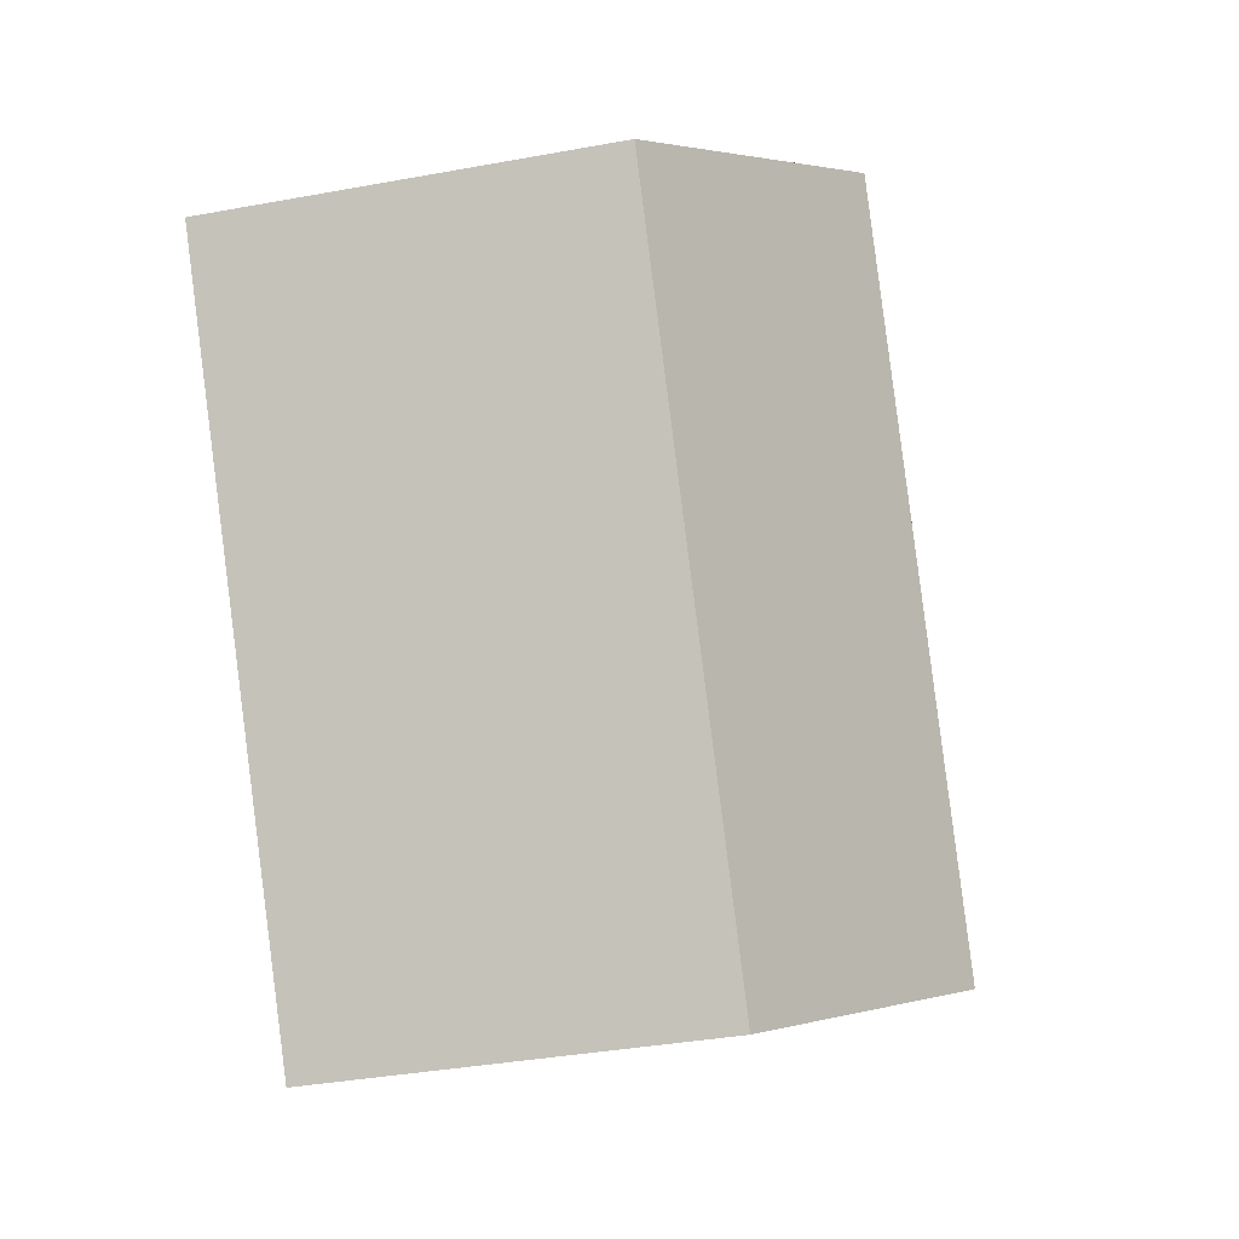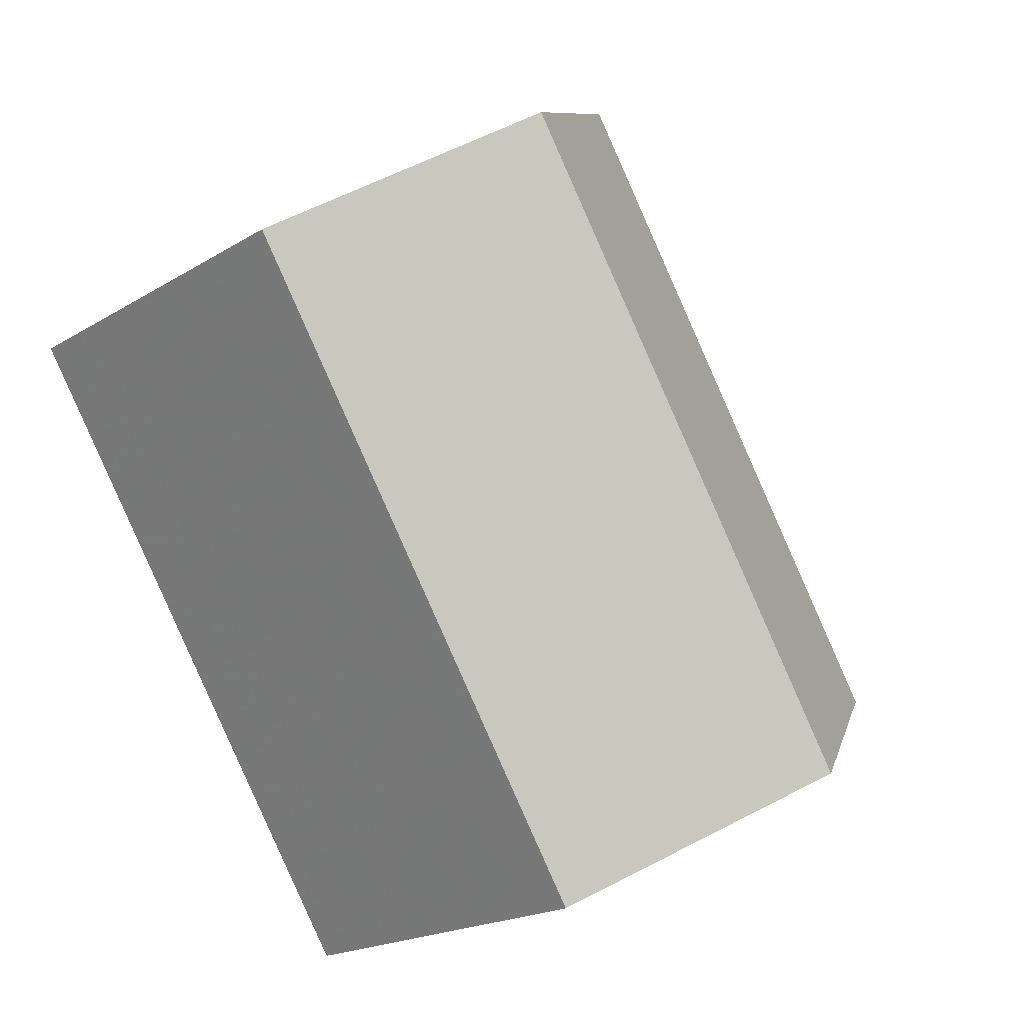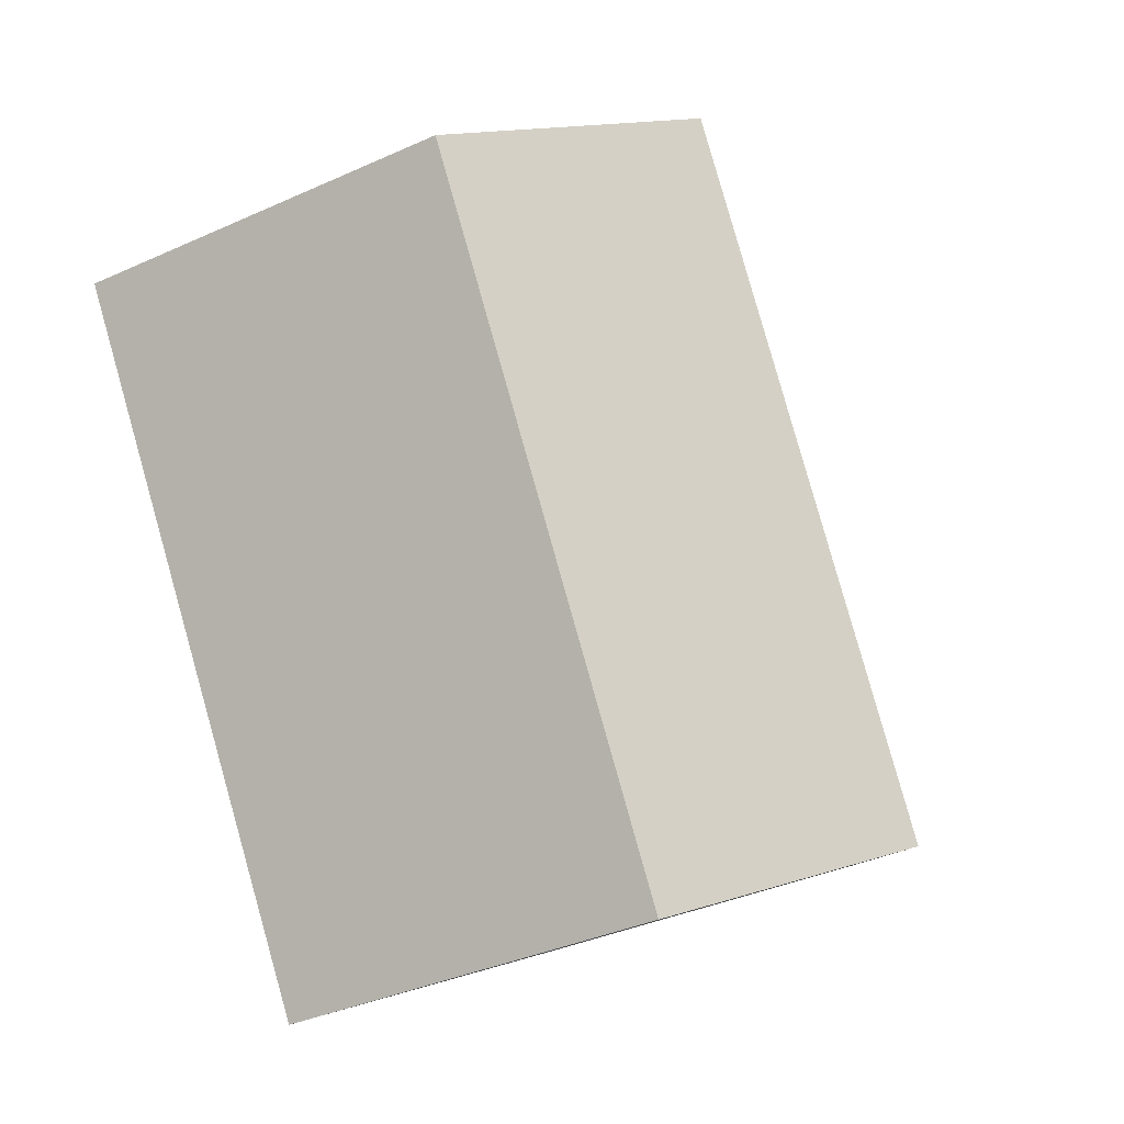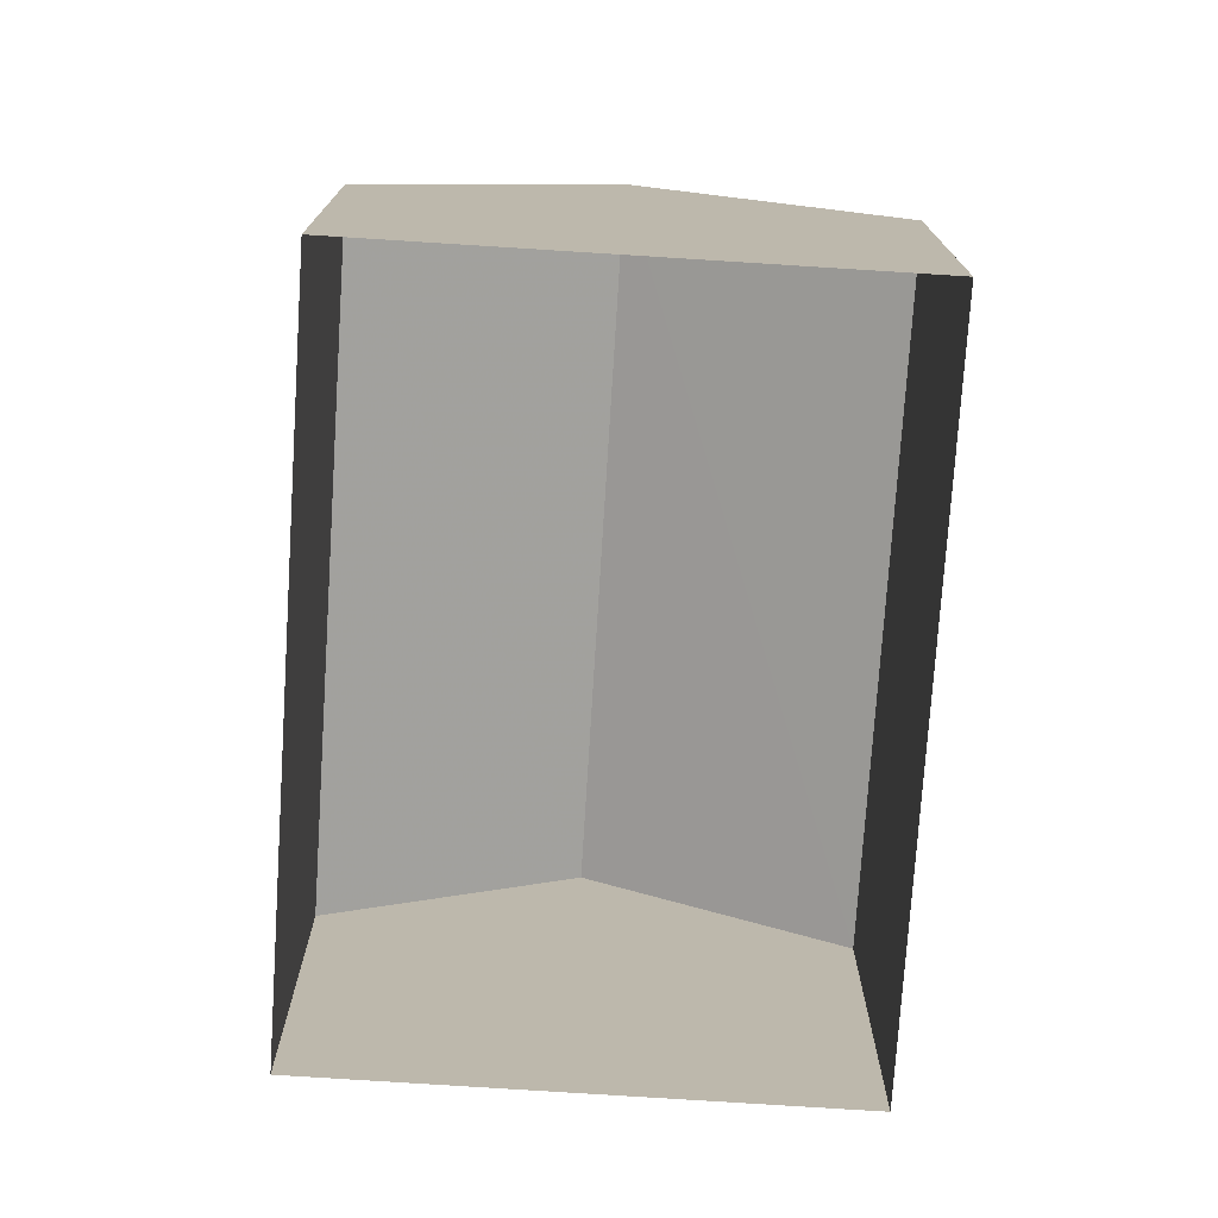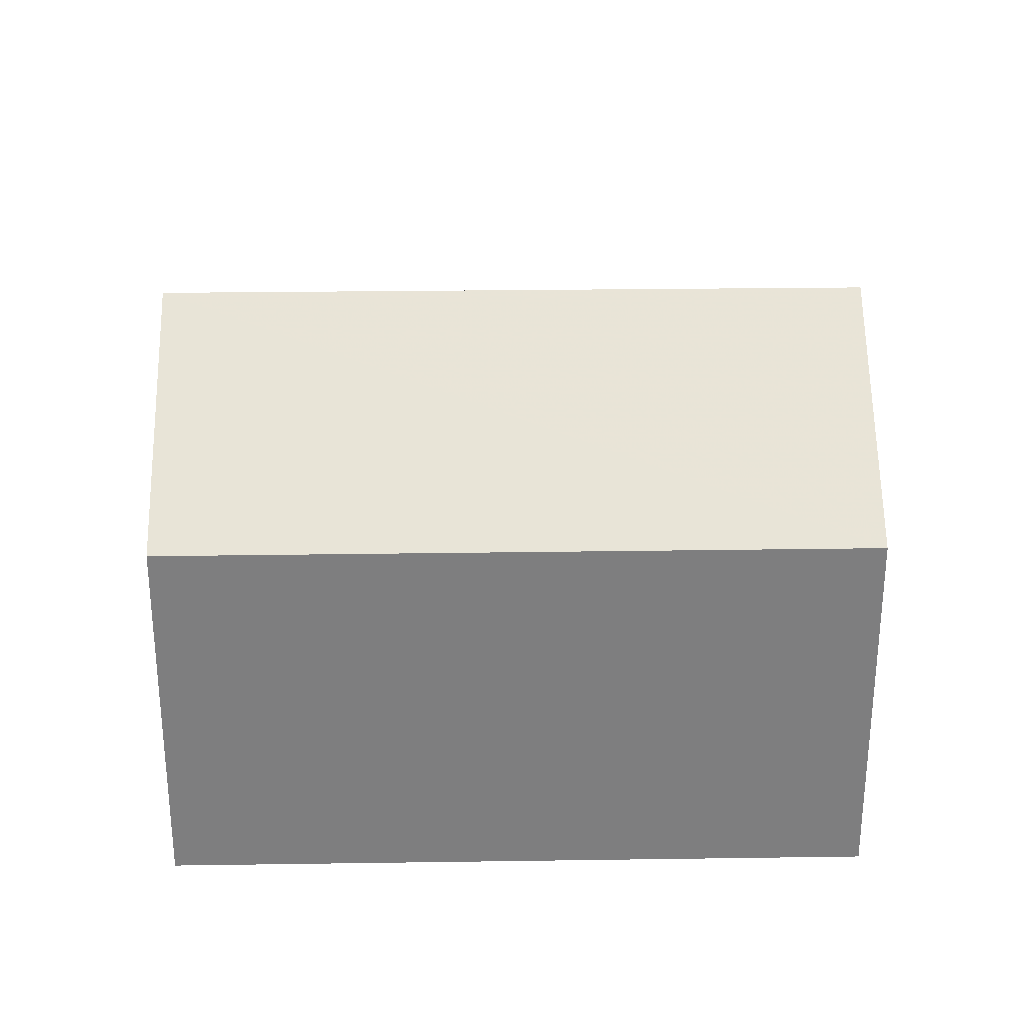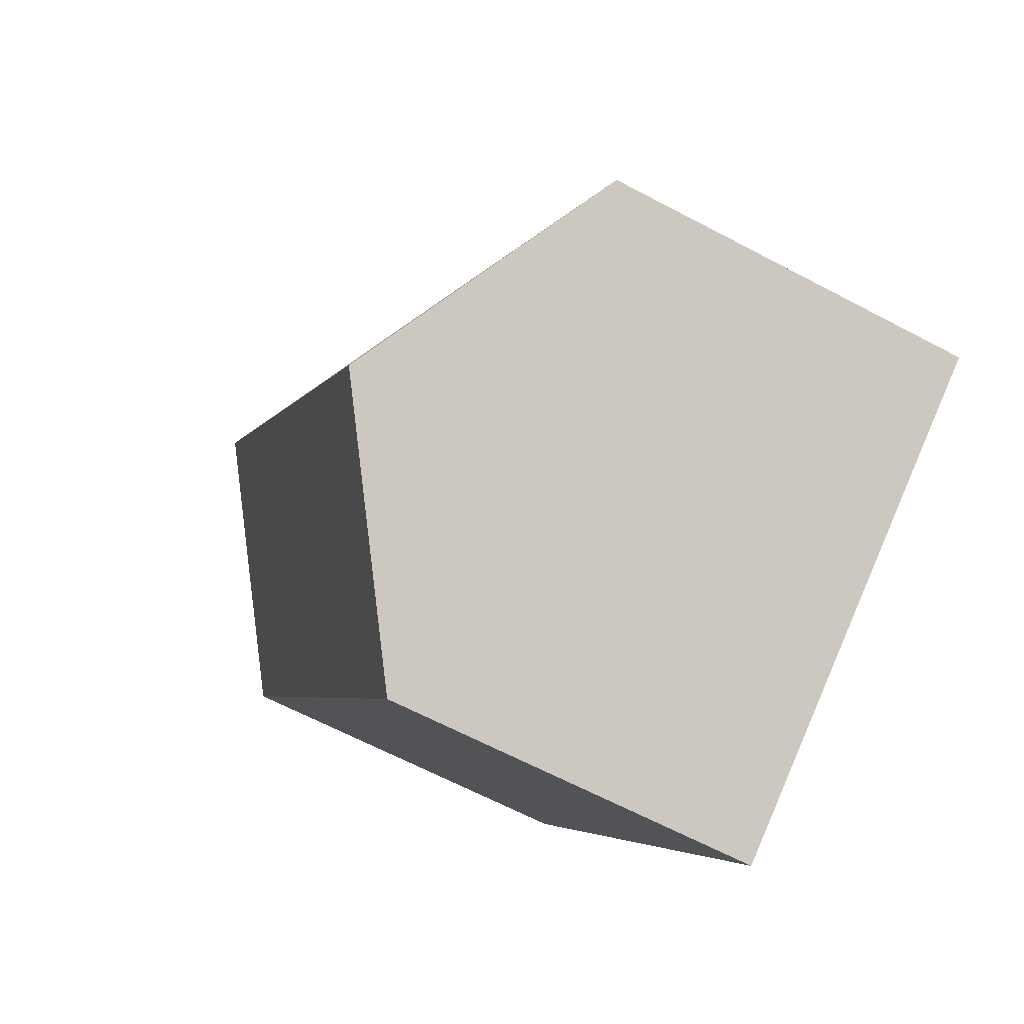
<metadata>
{"format":"obj","ext":"obj","renderer":"f3d","projection":"perspective","resolution":1024,"background":"white","views":[{"elev":-36.8,"azim":-76.6,"up":"+Y"},{"elev":-19.6,"azim":-41.6,"up":"+Y"},{"elev":-37.6,"azim":-60.0,"up":"+Y"},{"elev":-75.5,"azim":29.1,"up":"+Z"},{"elev":30.6,"azim":-58.4,"up":"+Z"},{"elev":-64.6,"azim":61.9,"up":"+Y"}]}
</metadata>
<code>
v -2.233e+05 -1.274e+05 17.61
v -2.233e+05 -1.274e+05 17.61
v -2.233e+05 -1.274e+05 17.61
v -2.233e+05 -1.274e+05 17.61
v -2.233e+05 -1.274e+05 26.1
v -2.233e+05 -1.274e+05 23.62
v -2.233e+05 -1.274e+05 26.1
v -2.233e+05 -1.274e+05 23.62
v -2.233e+05 -1.274e+05 23.62
v -2.233e+05 -1.274e+05 23.62
f 1 2 3
f 1 4 2
f 5 6 7
f 5 8 6
f 7 9 5
f 7 10 9
f 6 4 1
f 6 8 4
f 6 1 10
f 6 10 7
f 1 3 10
f 2 4 9
f 9 8 5
f 9 4 8
f 10 3 2
f 9 10 2

</code>
